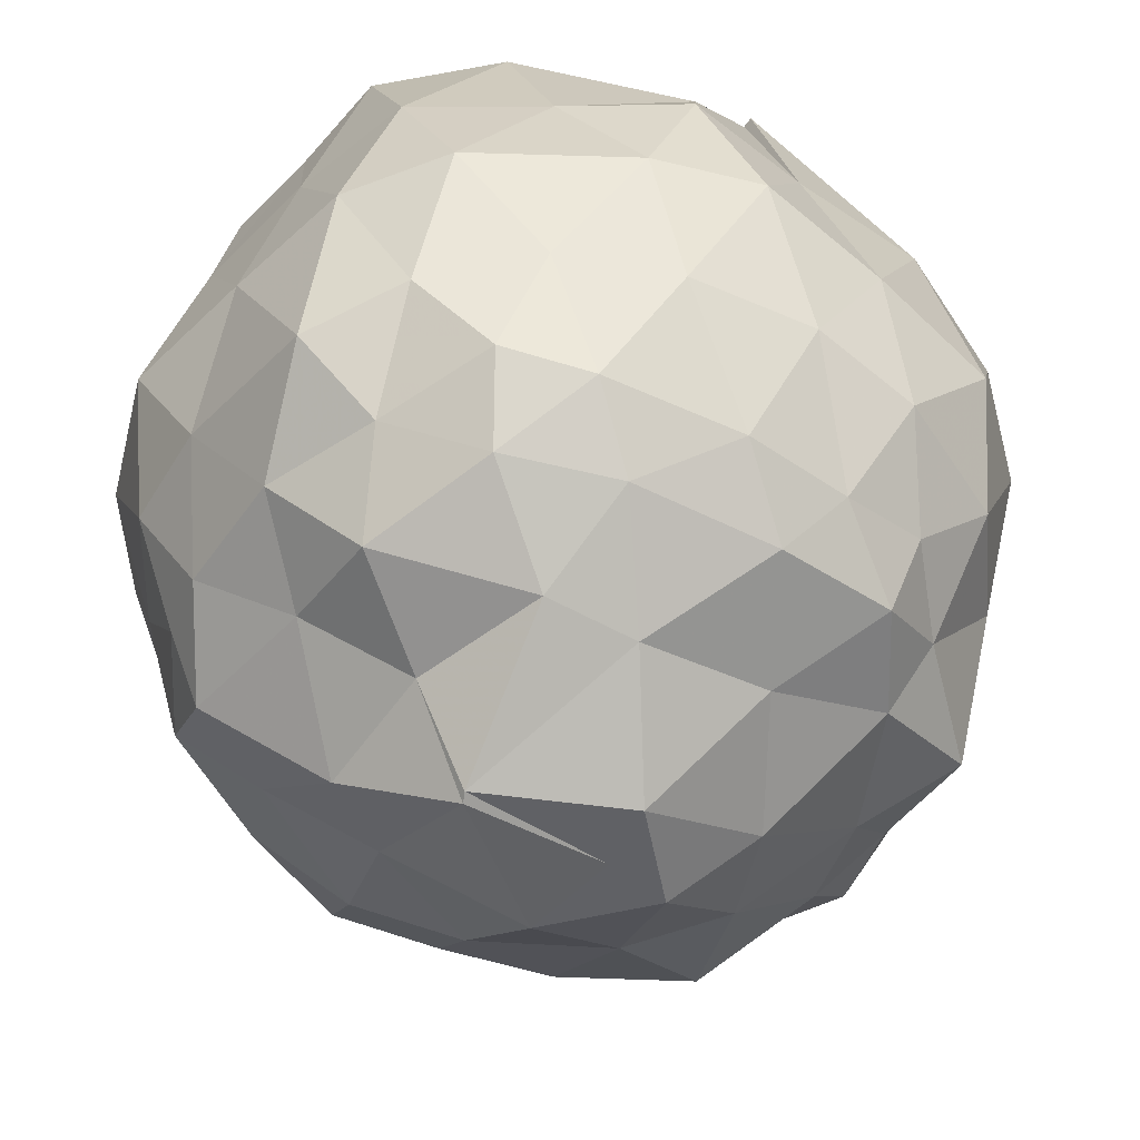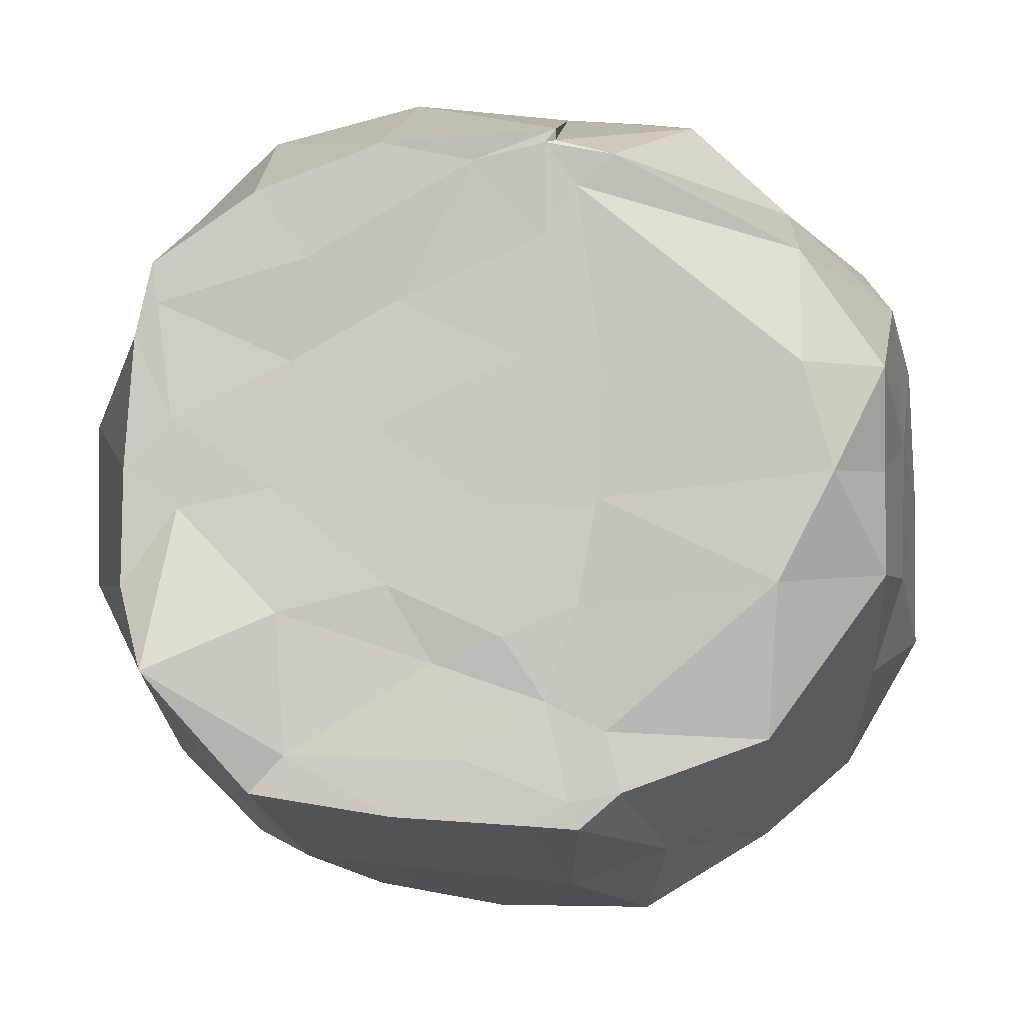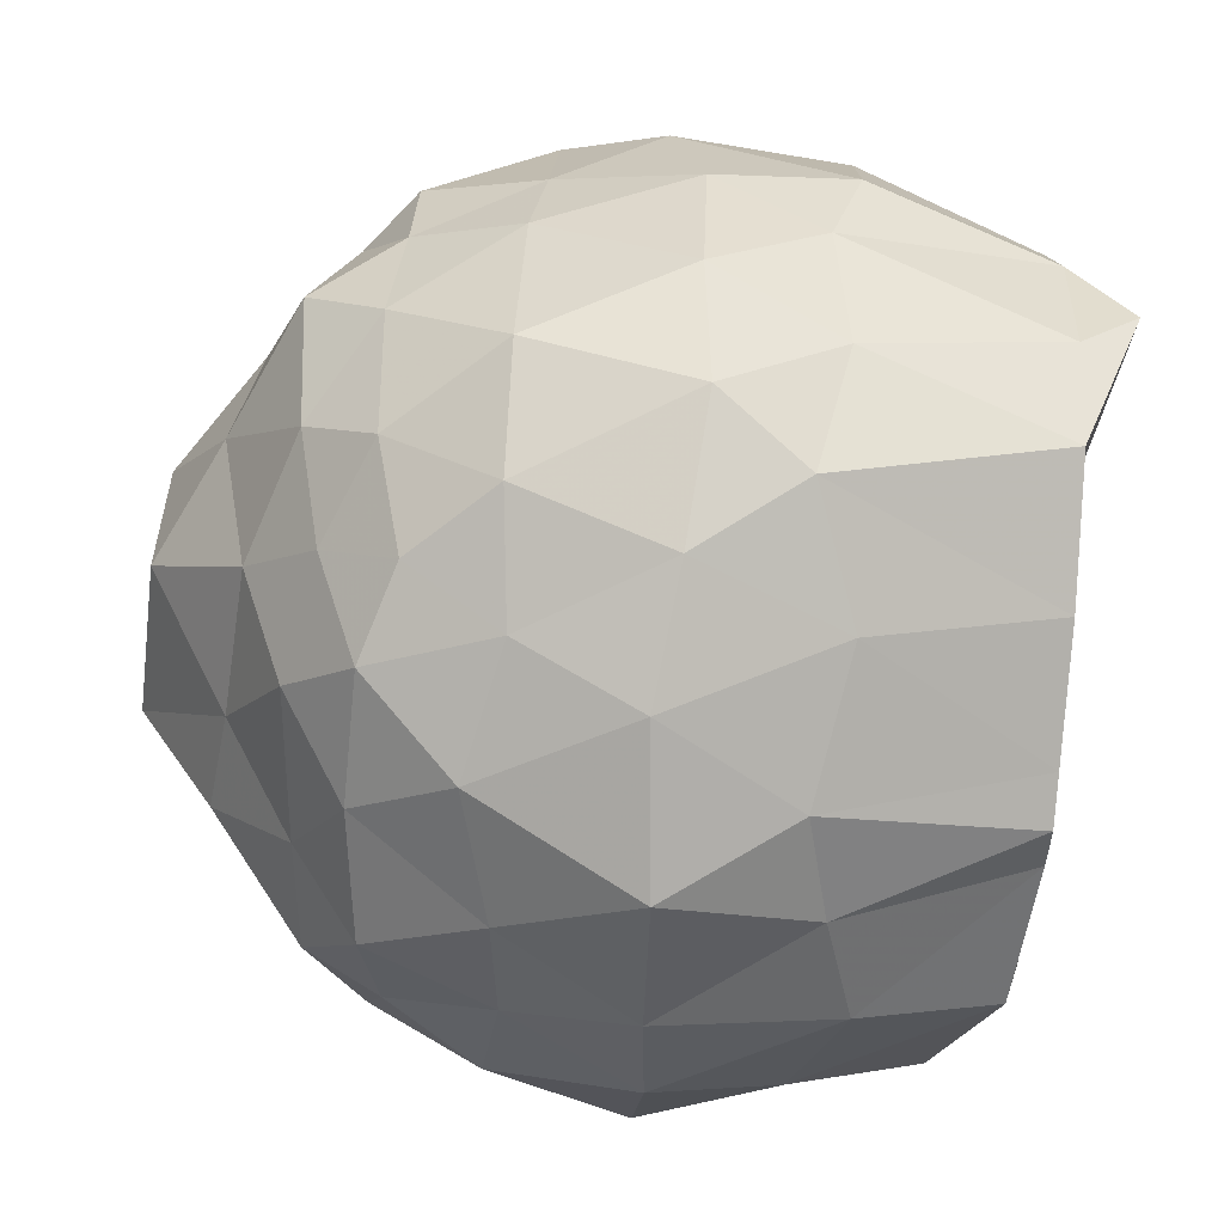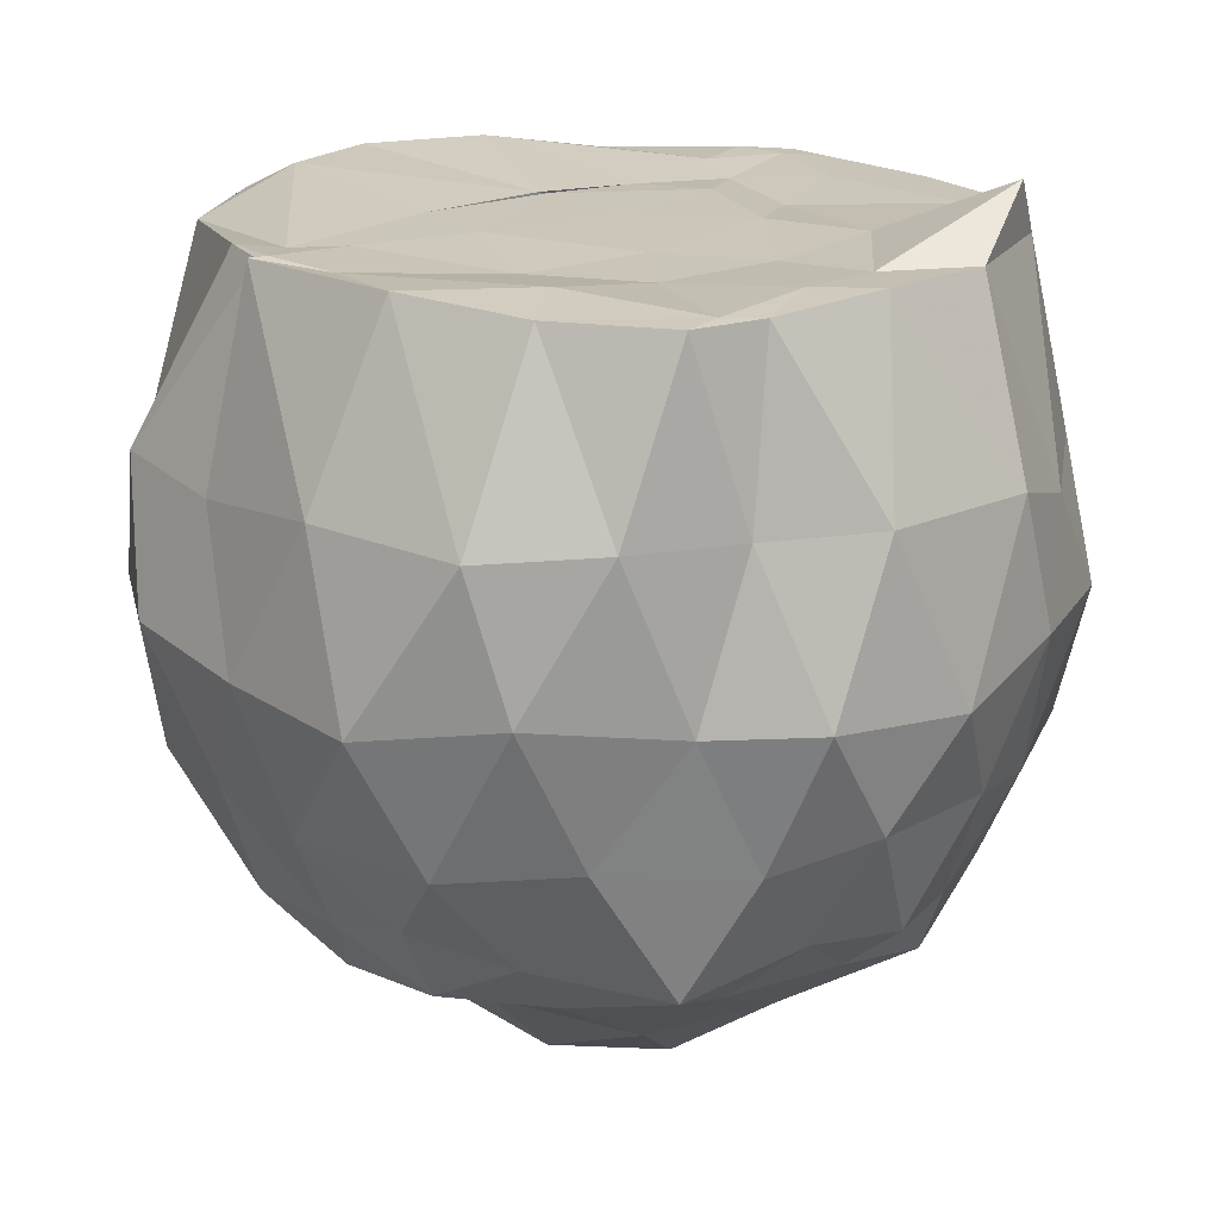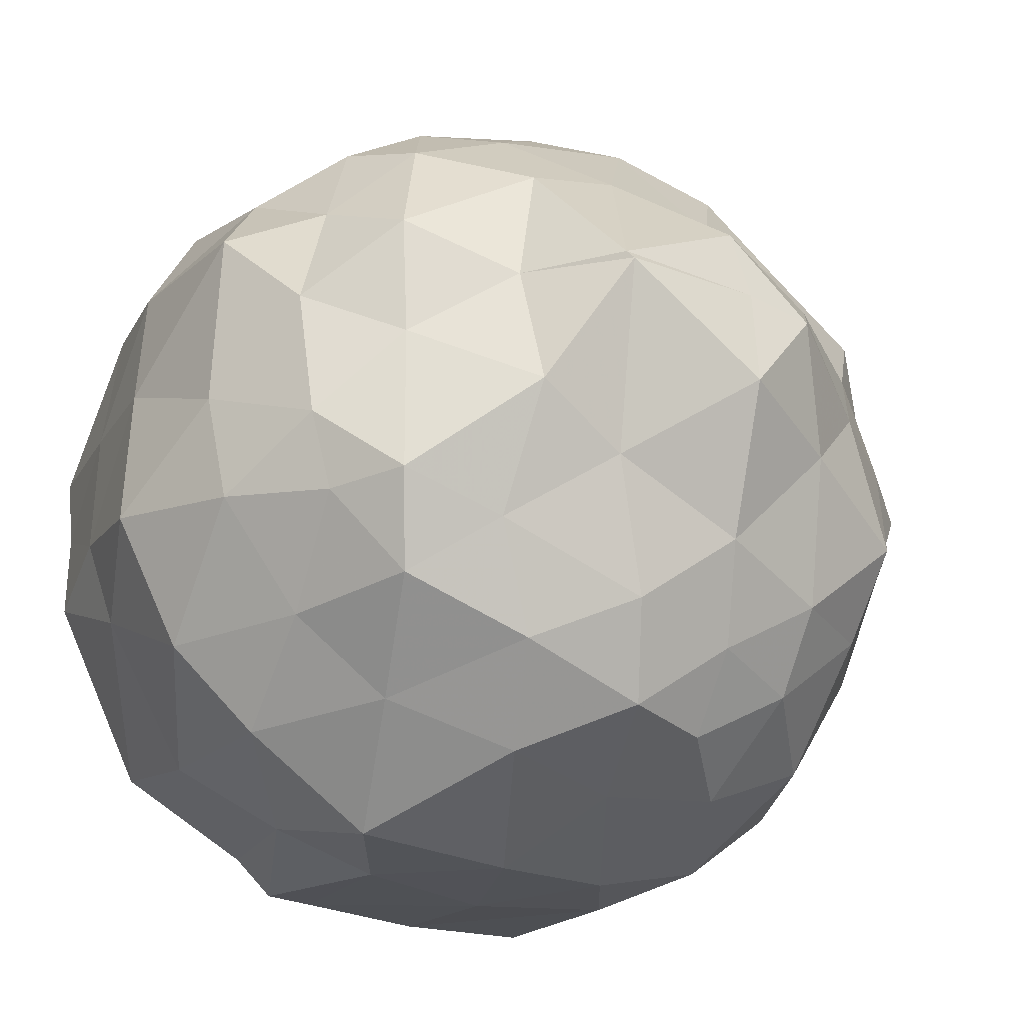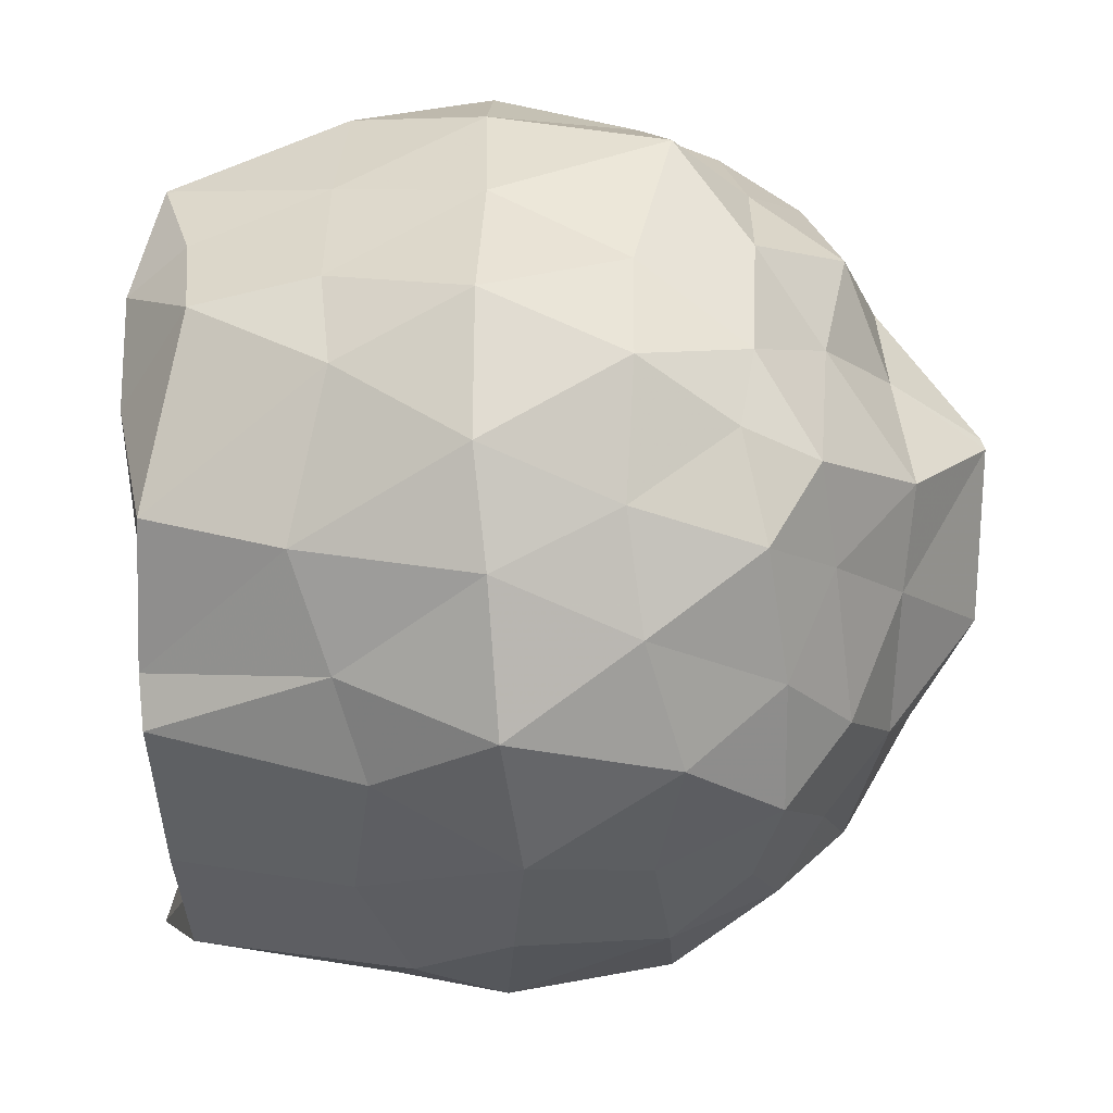
<metadata>
{"format":"obj","ext":"obj","renderer":"f3d","projection":"perspective","resolution":1024,"background":"white","views":[{"elev":-52.5,"azim":136.2,"up":"+Z"},{"elev":-4.2,"azim":4.4,"up":"+Y"},{"elev":-78.0,"azim":-93.6,"up":"+Y"},{"elev":19.9,"azim":-132.9,"up":"+Z"},{"elev":-36.4,"azim":149.0,"up":"+Y"},{"elev":-50.0,"azim":93.5,"up":"+Y"}]}
</metadata>
<code>
v -1.494 -0.06588 0.9795
v -1.571 0.02144 -0.8624
v -0.5894 0.009354 0.8717
v -0.592 0.2415 0.9425
v -0.7819 0.5123 0.9425
v -1.201 0.7272 0.9954
v -1.333 0.7618 0.9918
v -1.331 0.787 0.9986
v -1.734 0.76 1.002
v -2.026 0.6545 0.982
v -2.263 0.4933 0.9806
v -2.303 0.3226 0.9806
v -2.323 0.0196 0.9894
v -2.328 -0.2509 0.9879
v -2.209 -0.5343 0.9911
v -2.03 -0.72 0.9917
v -1.705 -0.7713 0.994
v -1.402 -0.7908 0.9889
v -1.284 -0.7991 0.9871
v -1.189 -0.7169 0.9907
v -0.8591 -0.5976 0.9567
v -0.5871 -0.2252 0.8504
v -0.5229 0.1069 0.5503
v -0.545 0.4303 0.5279
v -0.7923 0.6665 0.5316
v -1.027 0.879 0.5593
v -1.33 0.9104 0.5313
v -1.692 0.9416 0.576
v -2.045 0.8565 0.5592
v -2.247 0.6508 0.5798
v -2.345 0.3999 0.5723
v -2.479 0.1579 0.5747
v -2.477 -0.2295 0.5652
v -2.384 -0.4502 0.4956
v -2.197 -0.6933 0.5334
v -1.971 -0.8879 0.4671
v -1.669 -0.9134 0.5668
v -1.326 -0.9509 0.4994
v -1.092 -0.8643 0.5561
v -0.8529 -0.7301 0.6316
v -0.5986 -0.4391 0.5341
v -0.5283 -0.2197 0.5542
v -0.4834 0.3138 0.2096
v -0.594 0.5686 0.2055
v -0.9196 0.8276 0.25
v -1.149 0.9625 0.2382
v -1.484 0.9842 0.204
v -1.834 0.9785 0.181
v -2.129 0.8075 0.2416
v -2.325 0.524 0.2045
v -2.493 0.3244 0.2077
v -2.529 -0.02615 0.171
v -2.475 -0.3282 0.2435
v -2.333 -0.6346 0.2392
v -2.124 -0.8363 0.2634
v -1.82 -0.9695 0.2276
v -1.519 -1.026 0.1843
v -1.152 -1.028 0.2089
v -0.8511 -0.8425 0.2155
v -0.646 -0.6628 0.2325
v -0.475 -0.3634 0.2196
v -0.471 -0.00884 0.202
v -0.6109 0.4305 -0.1267
v -0.8028 0.6464 -0.05918
v -1.025 0.8257 -0.1128
v -1.332 0.9117 -0.08087
v -1.607 0.9319 -0.109
v -1.931 0.8548 -0.1207
v -2.166 0.6505 -0.08828
v -2.367 0.3777 -0.112
v -2.474 0.1482 -0.05931
v -2.433 -0.1874 -0.07494
v -2.361 -0.3958 -0.1068
v -2.176 -0.7215 -0.1162
v -1.92 -0.8739 -0.1156
v -1.636 -0.9334 -0.09184
v -1.338 -0.9396 -0.1674
v -1.038 -0.8572 -0.09526
v -0.8126 -0.6902 -0.07117
v -0.5999 -0.4565 -0.1016
v -0.5378 -0.1987 -0.1085
v -0.5026 0.2052 -0.2033
v -0.7651 0.5265 -0.3153
v -0.9423 0.6443 -0.3659
v -1.255 0.7606 -0.3927
v -1.529 0.7837 -0.3684
v -1.758 0.788 -0.3077
v -1.95 0.6441 -0.3702
v -2.233 0.4707 -0.3991
v -2.305 0.1802 -0.3417
v -2.38 -0.01715 -0.3457
v -2.302 -0.2317 -0.3534
v -2.181 -0.4804 -0.3786
v -1.966 -0.7003 -0.3664
v -1.753 -0.8462 -0.3055
v -1.54 -0.8627 -0.3782
v -1.239 -0.7904 -0.3915
v -0.9358 -0.7004 -0.3614
v -0.7625 -0.5082 -0.316
v -0.6898 -0.3382 -0.3537
v -0.6329 -0.03332 -0.3723
v -0.6902 0.2503 -0.3716
v -0.7108 0.0005699 1.024
v -0.7809 0.2456 1.026
v -1.285 0.6577 0.9904
v -1.356 0.7553 1.002
v -1.521 0.7195 0.9915
v -1.904 0.4983 0.9961
v -2.249 0.4005 0.9851
v -2.215 0.1342 0.9909
v -2.2 -0.07211 0.9837
v -2.254 -0.4452 1.121
v -1.95 -0.6343 0.9931
v -1.544 -0.644 0.9863
v -1.308 -0.7381 0.9895
v -1.224 -0.5801 0.9859
v -0.8379 -0.2478 1.029
v -1.24 -0.05524 0.9902
v -1.228 0.2445 0.9901
v -1.355 0.5466 0.9885
v -1.699 0.4015 0.9684
v -1.941 0.2642 0.9715
v -1.982 -0.02666 0.9743
v -1.971 -0.3121 0.9881
v -1.616 -0.4264 0.9669
v -1.358 -0.5144 0.9714
v -1.286 -0.2943 0.9806
v -1.24 -0.07967 0.9837
v -1.421 0.2678 0.9842
v -1.755 0.1112 0.9744
v -1.721 -0.249 0.9832
v -1.456 -0.3688 0.9848
v -0.8563 0.4282 -0.502
v -1.095 0.5712 -0.5168
v -1.432 0.674 -0.5322
v -1.743 0.6976 -0.4835
v -1.931 0.5138 -0.5059
v -2.126 0.2412 -0.5037
v -2.242 0.008435 -0.4642
v -2.175 -0.3072 -0.5549
v -1.946 -0.5422 -0.5288
v -1.731 -0.6986 -0.4739
v -1.453 -0.6896 -0.5351
v -1.102 -0.5783 -0.5095
v -0.861 -0.5142 -0.485
v -0.8383 -0.1539 -0.5177
v -0.7888 0.115 -0.5796
v -1.092 0.327 -0.6674
v -1.302 0.3873 -0.6882
v -1.632 0.4441 -0.6185
v -1.851 0.203 -0.7093
v -2.013 -0.03363 -0.6515
v -1.863 -0.2447 -0.7103
v -1.651 -0.5165 -0.6363
v -1.316 -0.4226 -0.6693
v -1.093 -0.3183 -0.7054
v -1.048 -0.00478 -0.6748
v -1.207 -0.02249 -0.8827
v -1.515 0.1816 -0.8688
v -1.741 0.018 -0.8515
v -1.582 -0.2269 -0.8591
v -1.222 -0.04286 -0.8926
f 3 23 4
f 4 23 24
f 4 24 5
f 5 24 25
f 5 25 6
f 6 25 26
f 6 26 7
f 7 26 27
f 7 27 8
f 8 27 28
f 8 28 9
f 9 28 29
f 9 29 10
f 10 29 30
f 10 30 11
f 11 30 31
f 11 31 12
f 12 31 32
f 12 32 13
f 13 32 33
f 13 33 14
f 14 33 34
f 14 34 15
f 15 34 35
f 15 35 16
f 16 35 36
f 16 36 17
f 17 36 37
f 17 37 18
f 18 37 38
f 18 38 19
f 19 38 39
f 19 39 20
f 20 39 40
f 20 40 21
f 21 40 41
f 21 41 22
f 22 41 42
f 22 42 3
f 3 42 23
f 23 43 24
f 24 43 44
f 24 44 25
f 25 44 45
f 25 45 26
f 26 45 46
f 26 46 27
f 27 46 47
f 27 47 28
f 28 47 48
f 28 48 29
f 29 48 49
f 29 49 30
f 30 49 50
f 30 50 31
f 31 50 51
f 31 51 32
f 32 51 52
f 32 52 33
f 33 52 53
f 33 53 34
f 34 53 54
f 34 54 35
f 35 54 55
f 35 55 36
f 36 55 56
f 36 56 37
f 37 56 57
f 37 57 38
f 38 57 58
f 38 58 39
f 39 58 59
f 39 59 40
f 40 59 60
f 40 60 41
f 41 60 61
f 41 61 42
f 42 61 62
f 42 62 23
f 23 62 43
f 43 63 44
f 44 63 64
f 44 64 45
f 45 64 65
f 45 65 46
f 46 65 66
f 46 66 47
f 47 66 67
f 47 67 48
f 48 67 68
f 48 68 49
f 49 68 69
f 49 69 50
f 50 69 70
f 50 70 51
f 51 70 71
f 51 71 52
f 52 71 72
f 52 72 53
f 53 72 73
f 53 73 54
f 54 73 74
f 54 74 55
f 55 74 75
f 55 75 56
f 56 75 76
f 56 76 57
f 57 76 77
f 57 77 58
f 58 77 78
f 58 78 59
f 59 78 79
f 59 79 60
f 60 79 80
f 60 80 61
f 61 80 81
f 61 81 62
f 62 81 82
f 62 82 43
f 43 82 63
f 63 83 64
f 64 83 84
f 64 84 65
f 65 84 85
f 65 85 66
f 66 85 86
f 66 86 67
f 67 86 87
f 67 87 68
f 68 87 88
f 68 88 69
f 69 88 89
f 69 89 70
f 70 89 90
f 70 90 71
f 71 90 91
f 71 91 72
f 72 91 92
f 72 92 73
f 73 92 93
f 73 93 74
f 74 93 94
f 74 94 75
f 75 94 95
f 75 95 76
f 76 95 96
f 76 96 77
f 77 96 97
f 77 97 78
f 78 97 98
f 78 98 79
f 79 98 99
f 79 99 80
f 80 99 100
f 80 100 81
f 81 100 101
f 81 101 82
f 82 101 102
f 82 102 63
f 63 102 83
f 103 104 118
f 104 119 118
f 104 105 119
f 105 120 119
f 105 106 120
f 106 107 120
f 107 121 120
f 107 108 121
f 108 122 121
f 108 109 122
f 109 110 122
f 110 123 122
f 110 111 123
f 111 124 123
f 111 112 124
f 112 113 124
f 113 125 124
f 113 114 125
f 114 126 125
f 114 115 126
f 115 116 126
f 116 127 126
f 116 117 127
f 117 118 127
f 117 103 118
f 118 119 128
f 119 129 128
f 119 120 129
f 120 121 129
f 121 130 129
f 121 122 130
f 122 123 130
f 123 131 130
f 123 124 131
f 124 125 131
f 125 132 131
f 125 126 132
f 126 127 132
f 127 128 132
f 127 118 128
f 133 148 134
f 134 148 149
f 134 149 135
f 135 149 150
f 135 150 136
f 136 150 137
f 137 150 151
f 137 151 138
f 138 151 152
f 138 152 139
f 139 152 140
f 140 152 153
f 140 153 141
f 141 153 154
f 141 154 142
f 142 154 143
f 143 154 155
f 143 155 144
f 144 155 156
f 144 156 145
f 145 156 146
f 146 156 157
f 146 157 147
f 147 157 148
f 147 148 133
f 148 158 149
f 149 158 159
f 149 159 150
f 150 159 151
f 151 159 160
f 151 160 152
f 152 160 153
f 153 160 161
f 153 161 154
f 154 161 155
f 155 161 162
f 155 162 156
f 156 162 157
f 157 162 158
f 157 158 148
f 3 4 103
f 103 4 104
f 4 5 104
f 104 5 105
f 5 6 105
f 105 6 106
f 6 7 106
f 7 8 106
f 106 8 107
f 8 9 107
f 107 9 108
f 9 10 108
f 108 10 109
f 10 11 109
f 11 12 109
f 109 12 110
f 12 13 110
f 110 13 111
f 13 14 111
f 111 14 112
f 14 15 112
f 15 16 112
f 112 16 113
f 16 17 113
f 113 17 114
f 17 18 114
f 114 18 115
f 18 19 115
f 19 20 115
f 115 20 116
f 20 21 116
f 116 21 117
f 21 22 117
f 117 22 103
f 22 3 103
f 83 133 84
f 84 133 134
f 84 134 85
f 85 134 135
f 85 135 86
f 86 135 136
f 86 136 87
f 87 136 88
f 88 136 137
f 88 137 89
f 89 137 138
f 89 138 90
f 90 138 139
f 90 139 91
f 91 139 92
f 92 139 140
f 92 140 93
f 93 140 141
f 93 141 94
f 94 141 142
f 94 142 95
f 95 142 96
f 96 142 143
f 96 143 97
f 97 143 144
f 97 144 98
f 98 144 145
f 98 145 99
f 99 145 100
f 100 145 146
f 100 146 101
f 101 146 147
f 101 147 102
f 102 147 133
f 102 133 83
f 128 129 1
f 129 130 1
f 130 131 1
f 131 132 1
f 132 128 1
f 159 158 2
f 160 159 2
f 161 160 2
f 162 161 2
f 158 162 2

</code>
